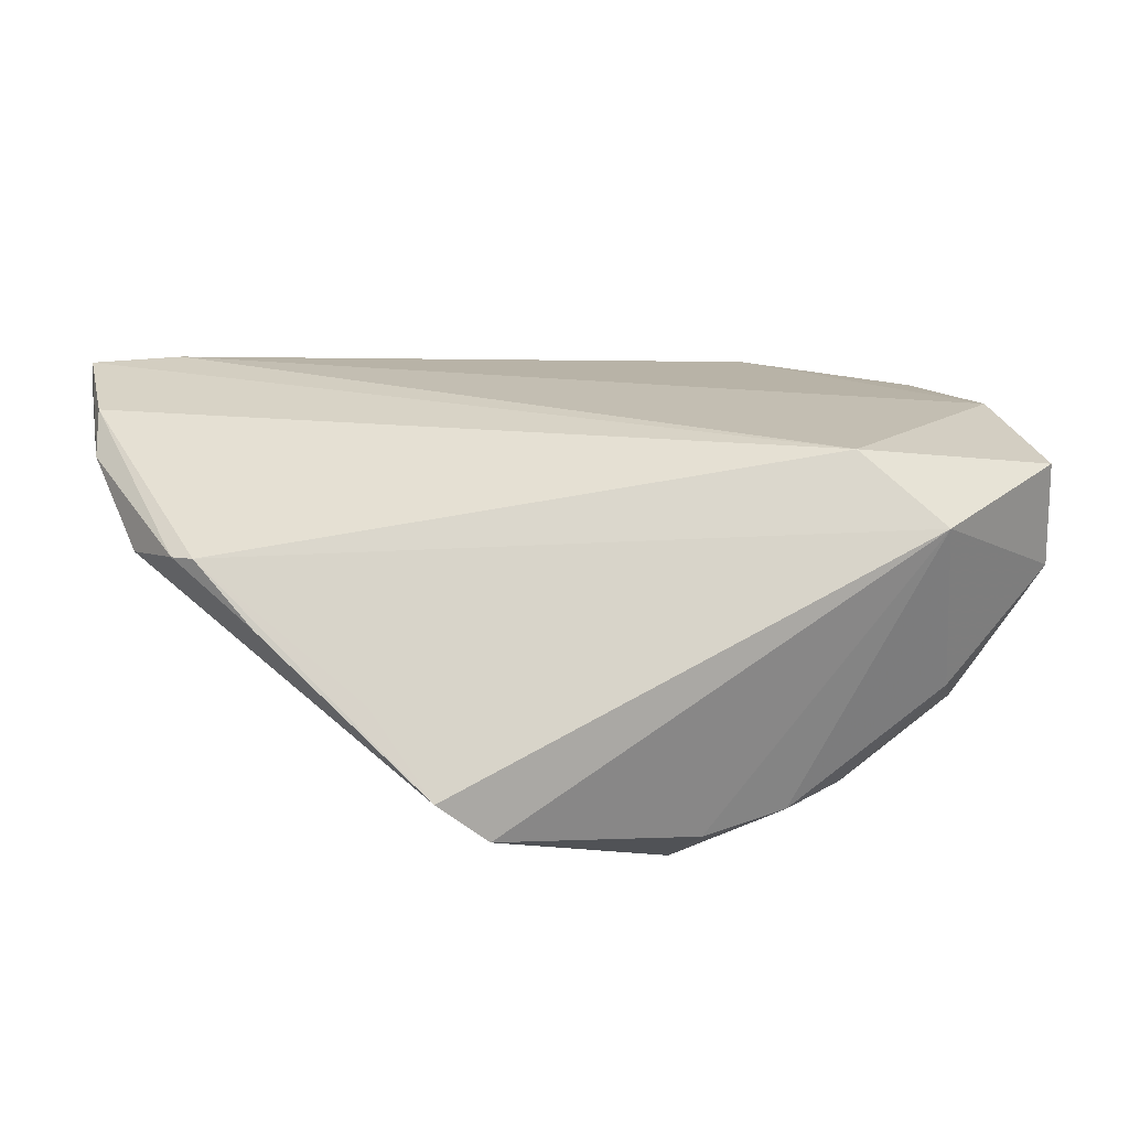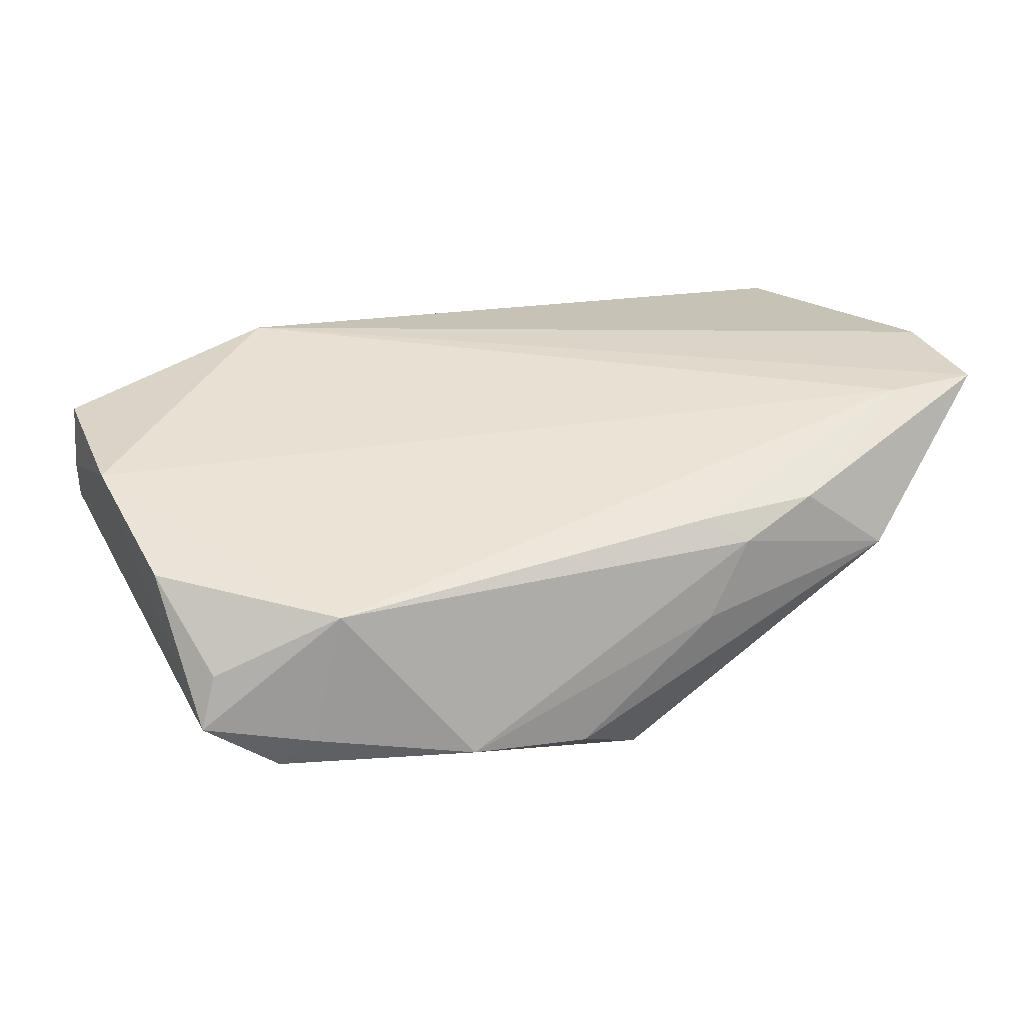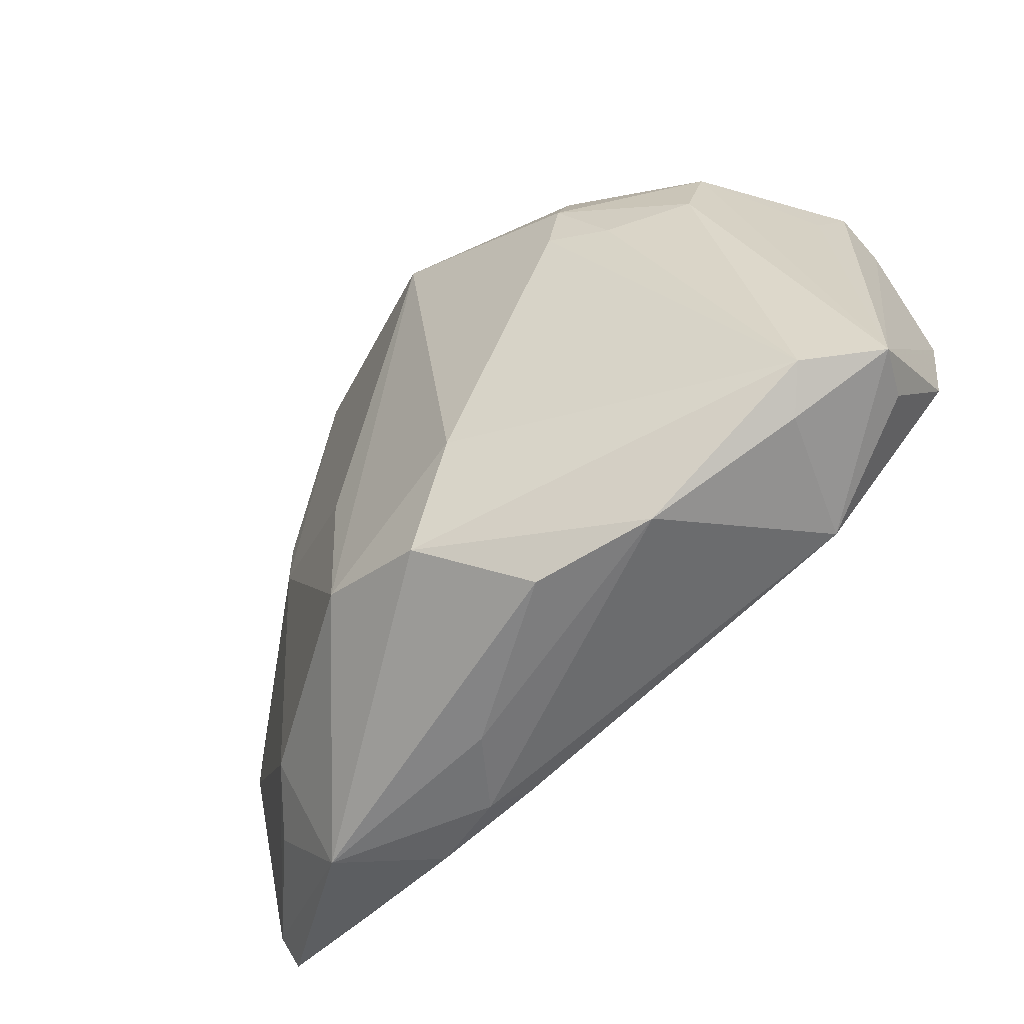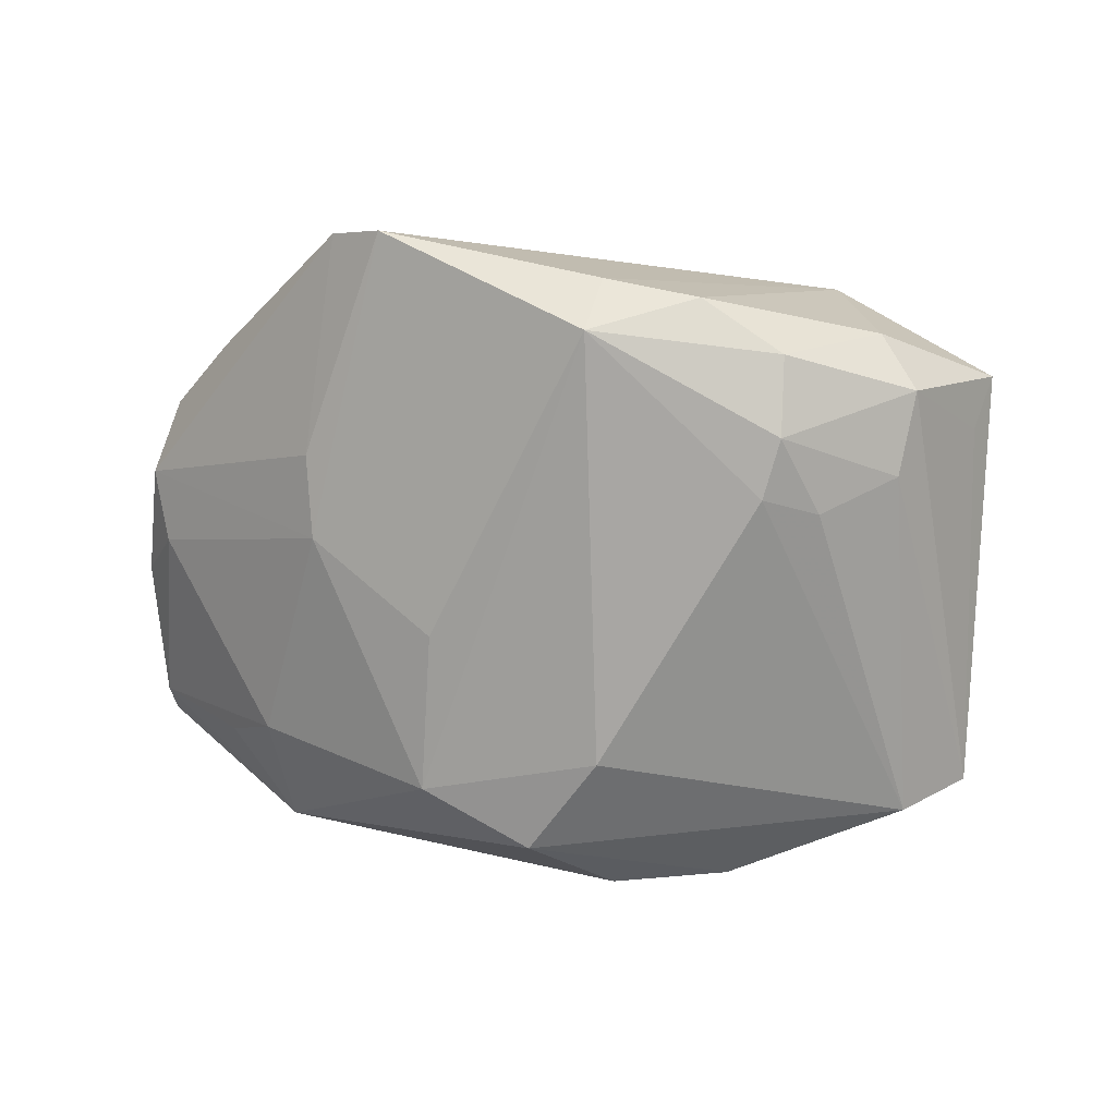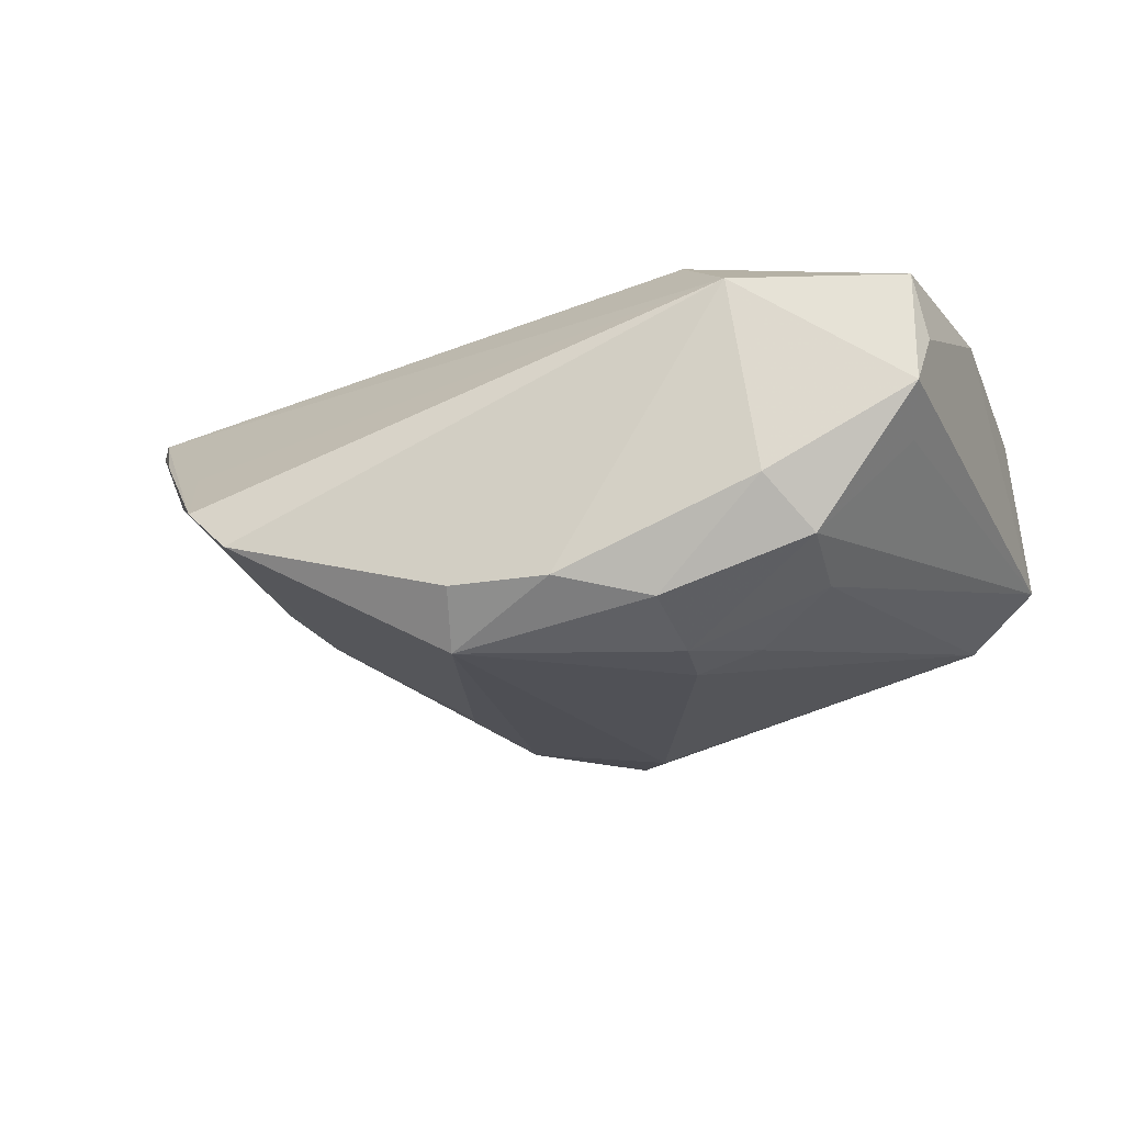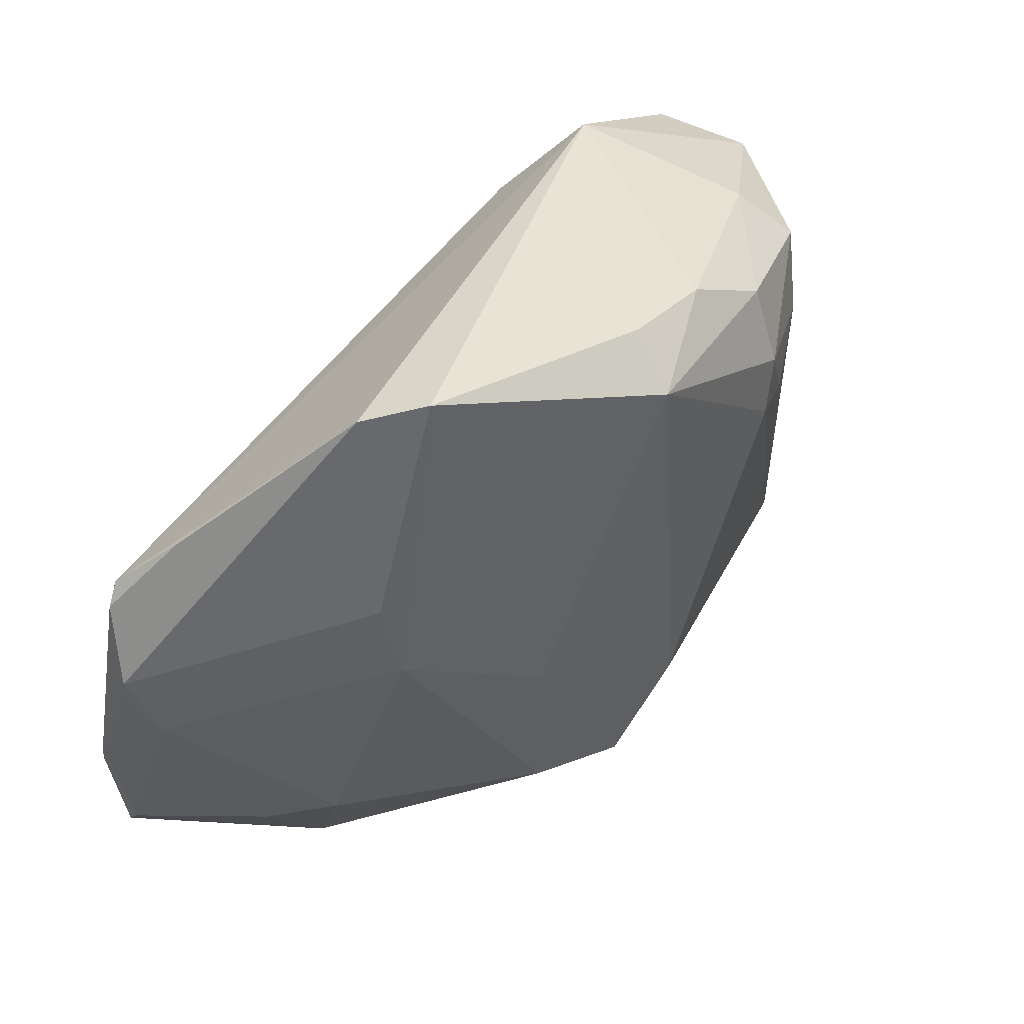
<metadata>
{"format":"obj","ext":"obj","renderer":"f3d","projection":"perspective","resolution":1024,"background":"white","views":[{"elev":28.2,"azim":157.8,"up":"+Z"},{"elev":29.2,"azim":-28.4,"up":"+Z"},{"elev":-58.8,"azim":-143.8,"up":"+Y"},{"elev":-75.8,"azim":174.7,"up":"+Z"},{"elev":-21.8,"azim":-158.3,"up":"+Z"},{"elev":43.9,"azim":129.6,"up":"+Y"}]}
</metadata>
<code>
v -0.005765 -0.01752 -0.01928
v -0.04649 0.024 0.01472
v -0.02965 0.03155 0.01379
v -0.04115 -0.02327 -0.008852
v -0.02116 0.0197 -0.01989
v 0.02235 0.0358 -0.008364
v 0.01896 -0.03432 0.01389
v -0.02632 0.01164 -0.0178
v -0.02274 0.02347 0.02045
v -0.01993 0.01308 -0.0201
v 0.04707 -0.0157 0.02045
v 0.04431 0.01311 0.01612
v -0.02238 -0.03307 -0.00752
v 0.04592 -0.02554 0.01817
v 2.634e-05 0.02904 -0.02045
v 0.04878 -0.01016 0.01762
v 0.02862 0.01051 -0.006082
v 0.01329 -0.006154 -0.01507
v -0.0359 0.02459 -0.01145
v 0.04598 0.011 0.01559
v 0.02715 0.00157 -0.007389
v 0.04027 0.01902 0.01038
v 0.04508 -0.02864 0.02045
v 0.04574 -0.004729 0.01063
v 0.005792 -0.03551 0.002628
v 0.02822 -0.0358 0.006277
v -0.001491 0.03385 -0.01529
v 0.0106 -0.03491 0.01067
v -0.0466 -0.01991 0.002214
v -0.04878 0.006896 0.01428
v -0.04878 -0.009631 0.009939
v -0.03477 0.01555 -0.01354
v -0.03808 -0.02609 -0.005065
v 0.00698 -0.03221 0.01319
v 0.03621 -0.02601 0.00674
v 0.01272 -0.02366 -0.01456
v -0.04472 0.01926 -0.0009214
v -0.03215 0.02962 -0.006466
v -0.0467 0.02473 0.002821
v -0.0208 0.02793 -0.01695
v 0.03145 0.02683 0.004089
v 0.02755 0.03448 -0.003469
v -0.01175 0.03277 -0.01521
v 0.04808 0.002956 0.01269
v 0.0005451 -0.02874 -0.01644
v 0.0315 -0.02309 -8.301e-05
v 0.03538 -0.02727 0.02015
v -0.009569 -0.03473 -0.009109
v -0.04862 -0.02082 -0.003406
v -0.03418 -0.02566 0.009019
v -0.04751 0.02221 0.008146
f 36 1 15
f 10 1 4
f 5 15 10
f 10 15 1
f 4 1 45
f 45 1 36
f 36 46 26
f 26 45 36
f 48 45 26
f 4 45 13
f 13 45 48
f 11 9 23
f 12 9 11
f 23 16 11
f 3 9 12
f 3 42 6
f 43 38 3
f 3 38 39
f 14 46 24
f 14 16 23
f 24 16 14
f 23 26 14
f 24 46 21
f 21 46 36
f 44 16 24
f 24 21 44
f 5 32 19
f 39 38 19
f 19 37 39
f 6 15 27
f 27 15 43
f 27 3 6
f 43 3 27
f 8 10 4
f 5 10 8
f 4 32 8
f 8 32 5
f 23 9 47
f 9 30 47
f 48 26 25
f 25 13 48
f 50 30 31
f 50 47 30
f 12 42 41
f 41 3 12
f 42 3 41
f 35 26 46
f 46 14 35
f 35 14 26
f 36 15 18
f 18 21 36
f 18 15 6
f 6 21 18
f 22 42 12
f 22 44 42
f 17 21 6
f 17 44 21
f 6 42 17
f 42 44 17
f 40 38 43
f 40 19 38
f 5 19 40
f 40 15 5
f 43 15 40
f 49 32 4
f 49 19 32
f 37 19 49
f 49 51 39
f 39 37 49
f 31 30 49
f 30 51 49
f 23 47 7
f 7 26 23
f 13 25 28
f 28 50 13
f 28 25 26
f 26 7 28
f 2 51 30
f 2 30 9
f 9 3 2
f 2 3 39
f 39 51 2
f 20 22 12
f 44 22 20
f 16 44 20
f 12 11 20
f 20 11 16
f 13 50 33
f 50 49 33
f 4 13 33
f 33 49 4
f 29 50 31
f 31 49 29
f 29 49 50
f 47 50 34
f 34 7 47
f 50 28 34
f 34 28 7

</code>
